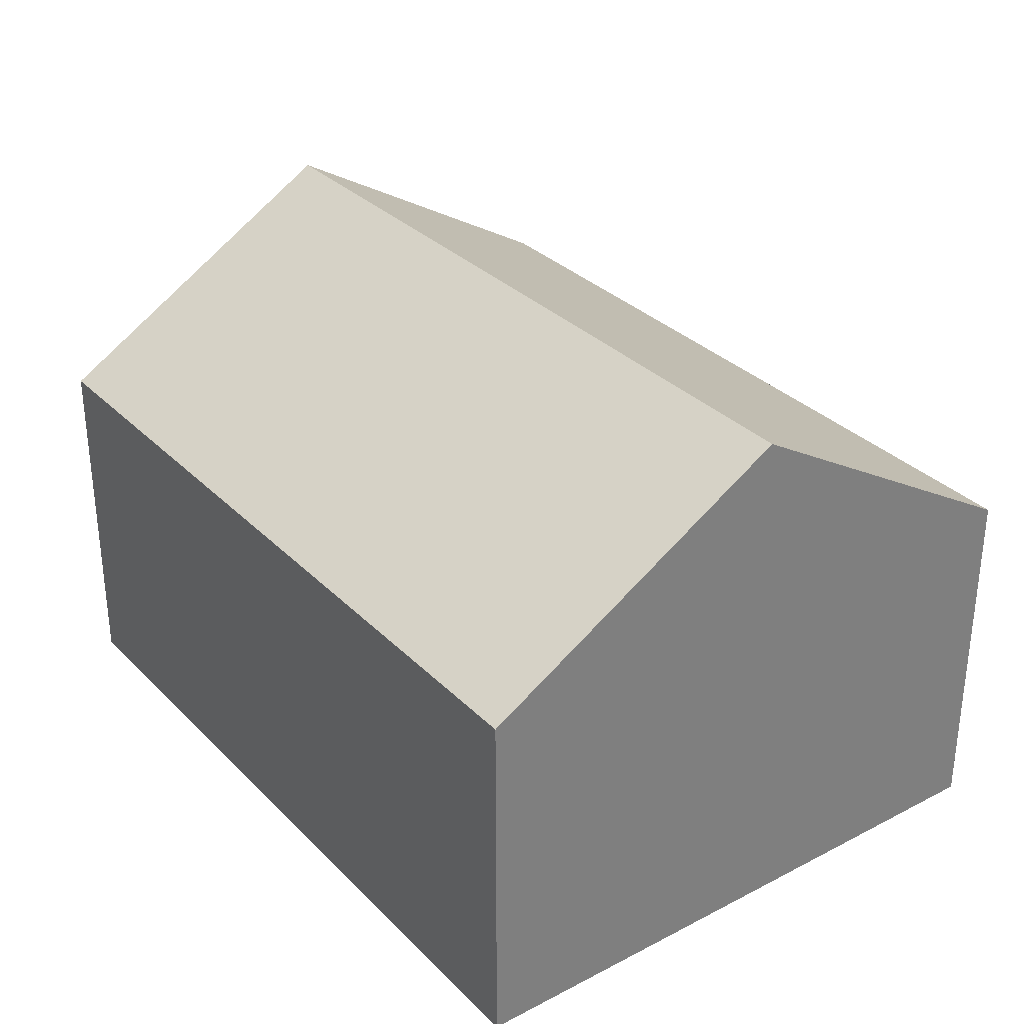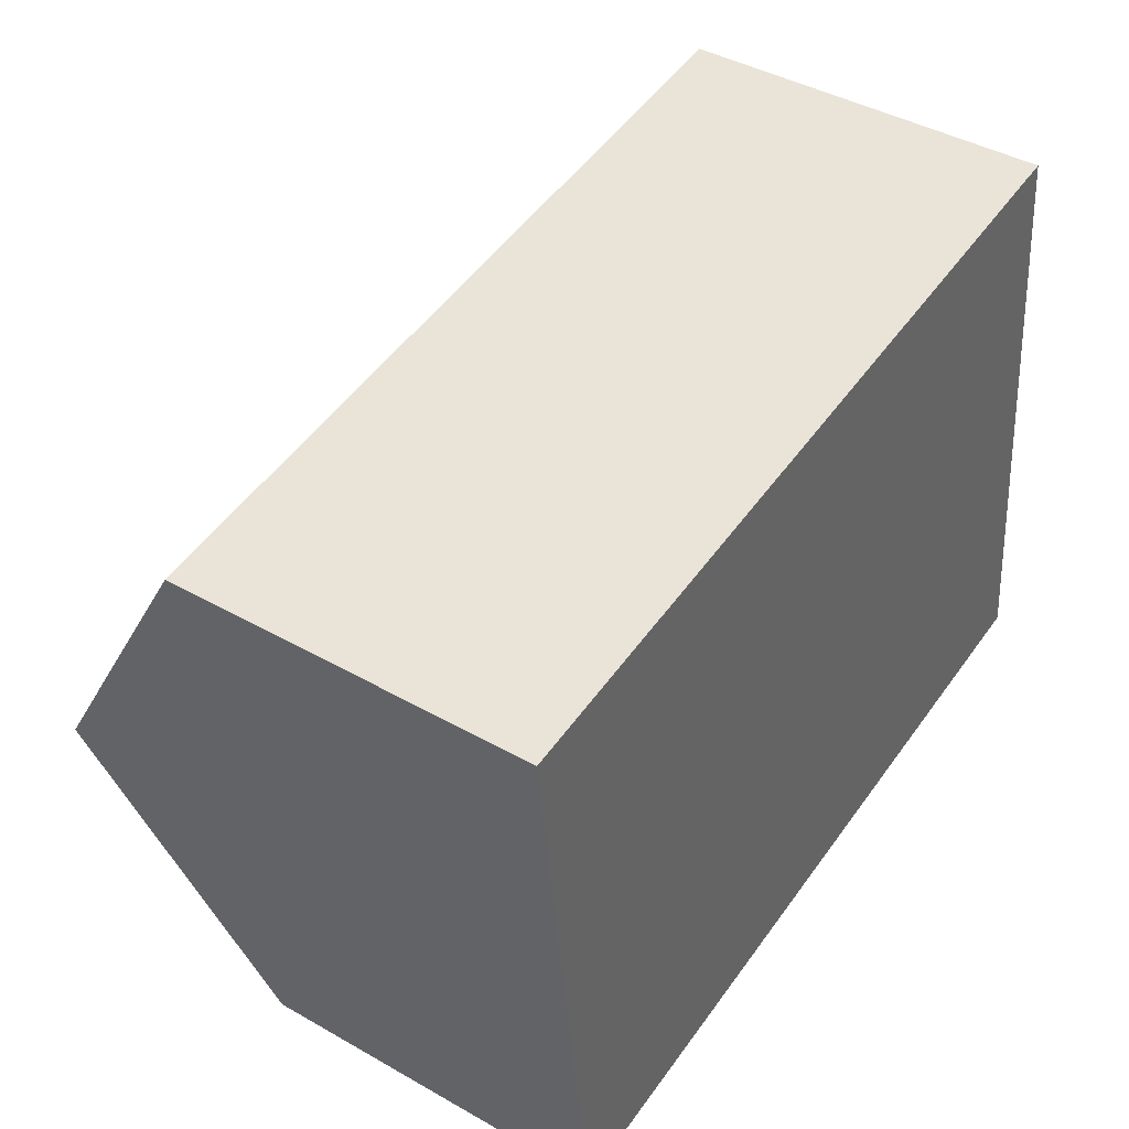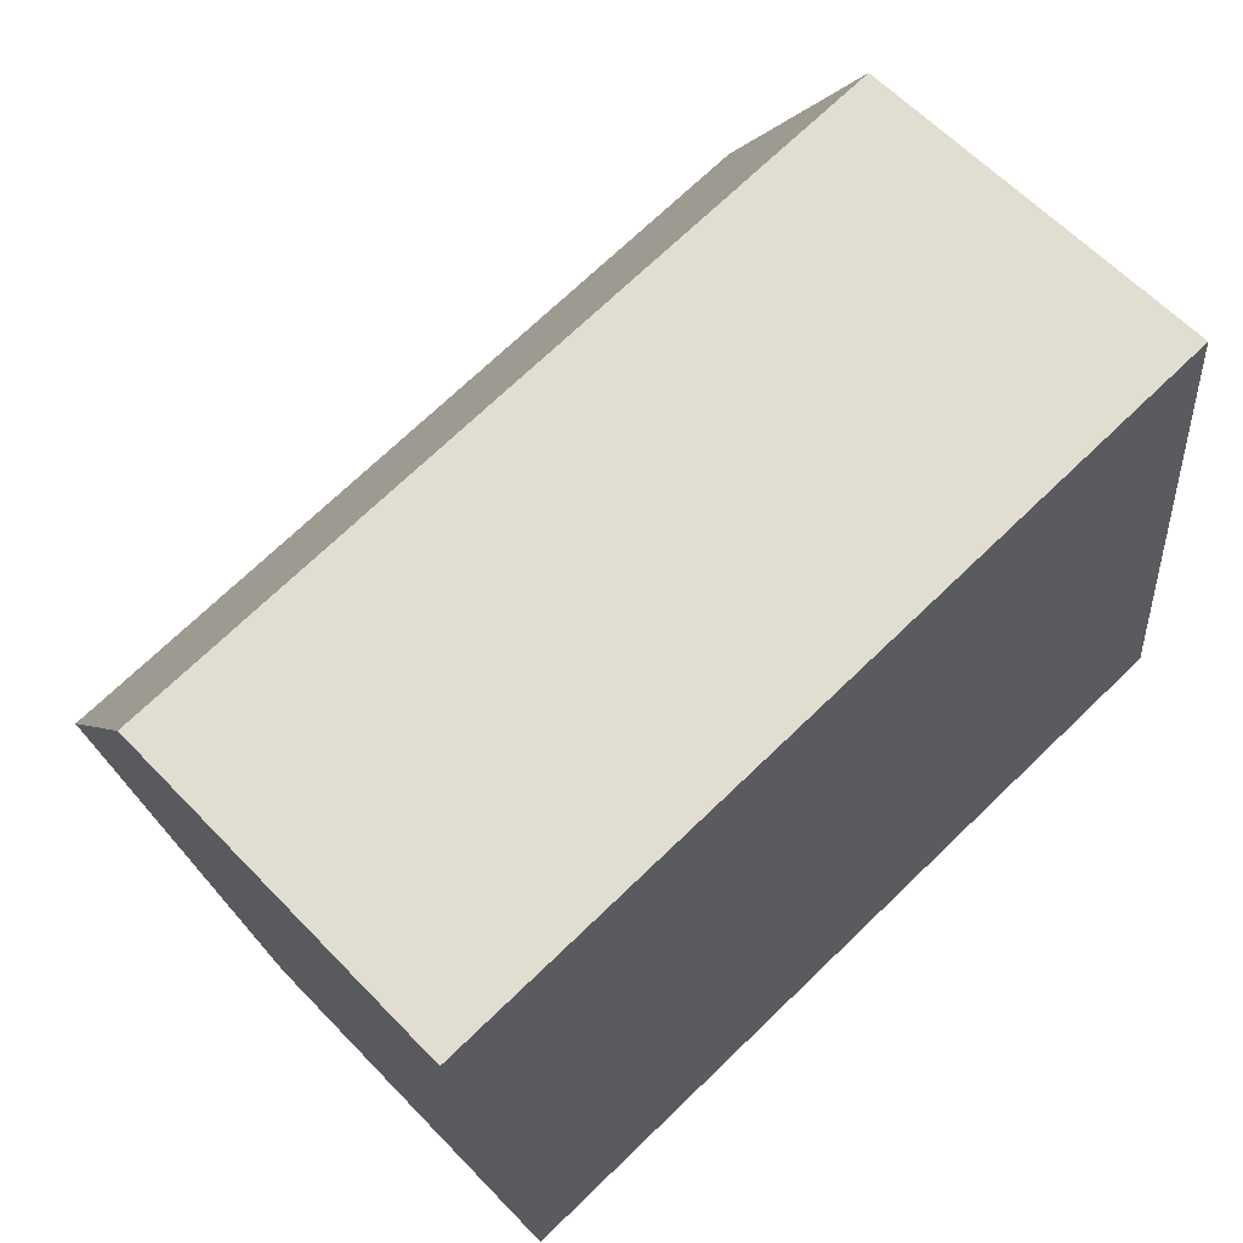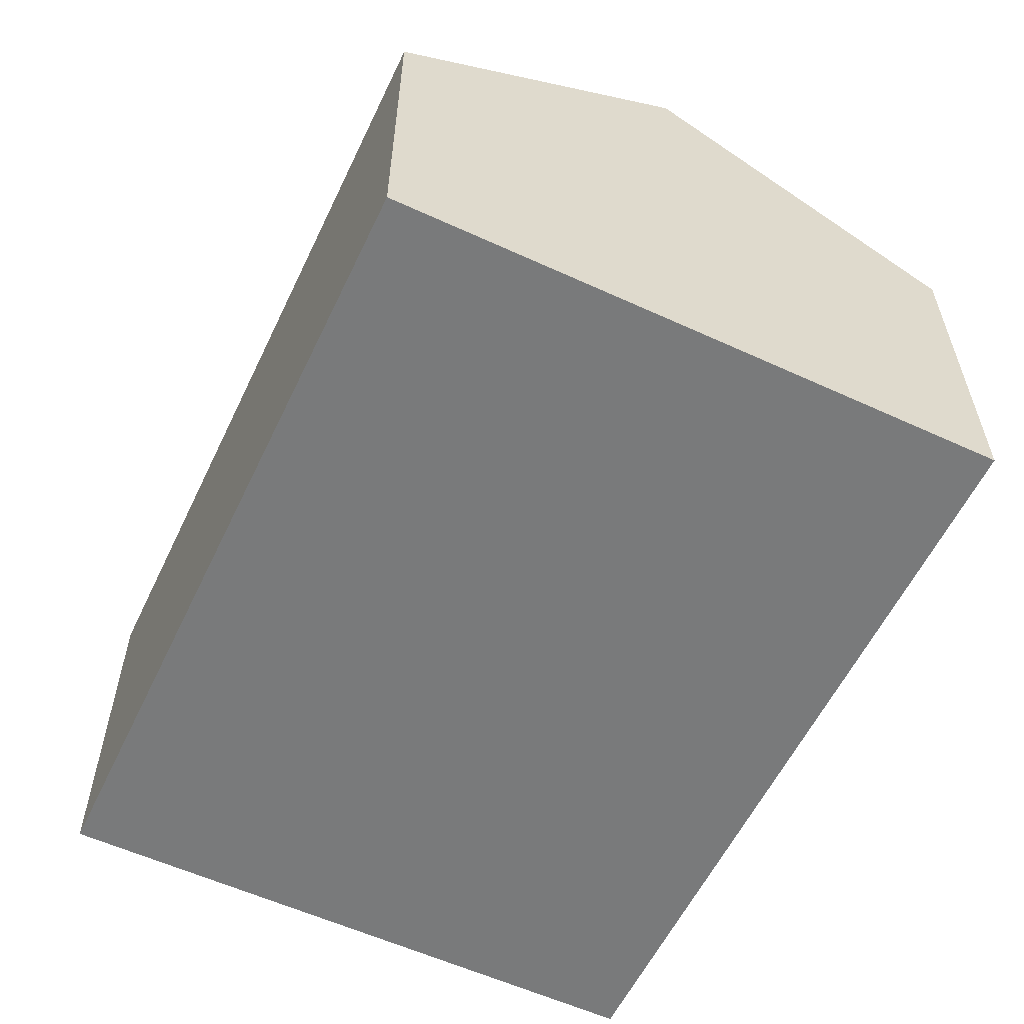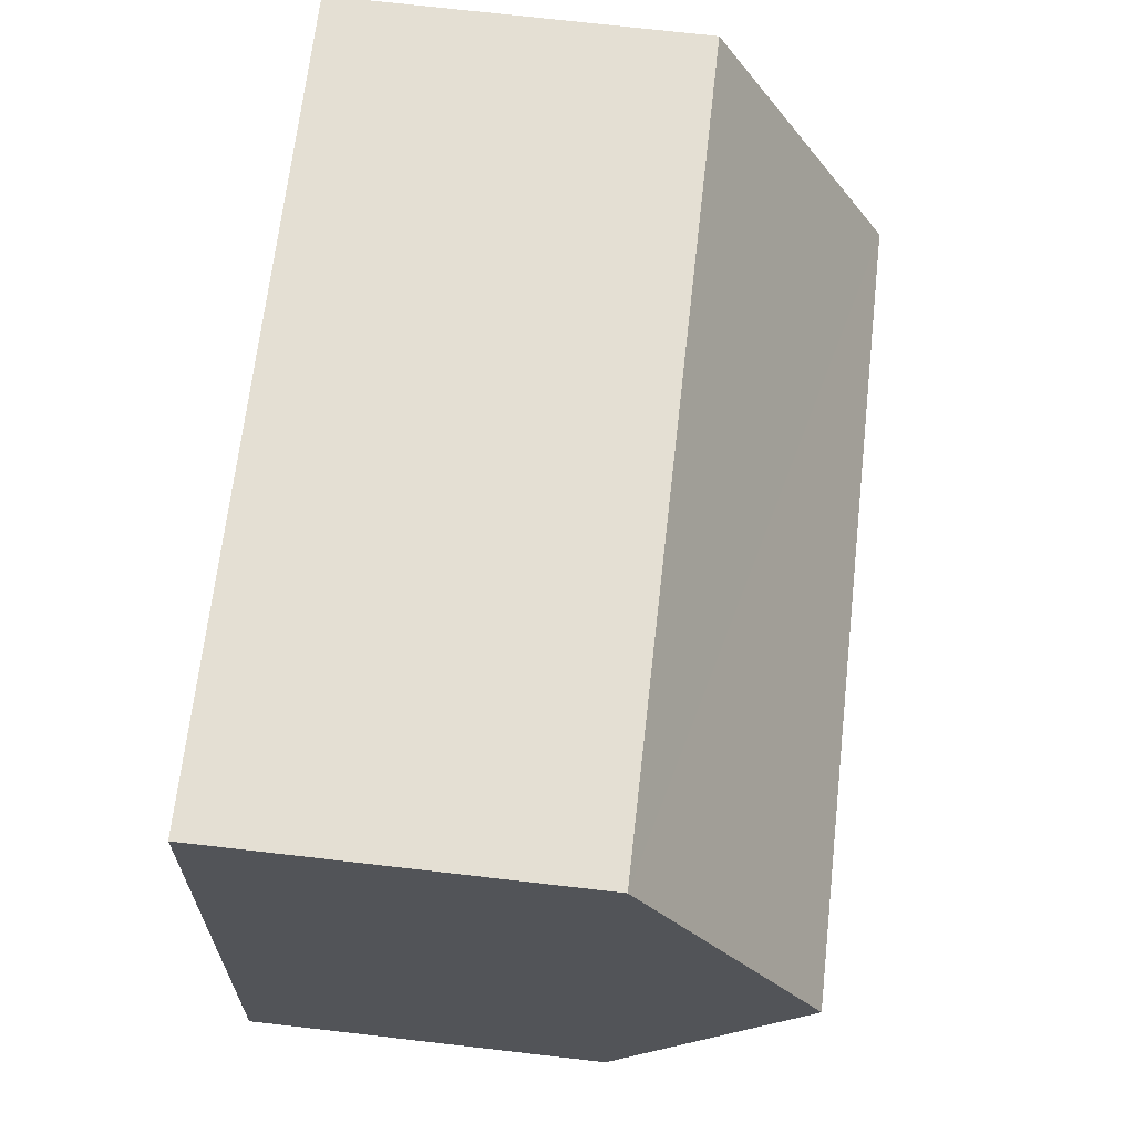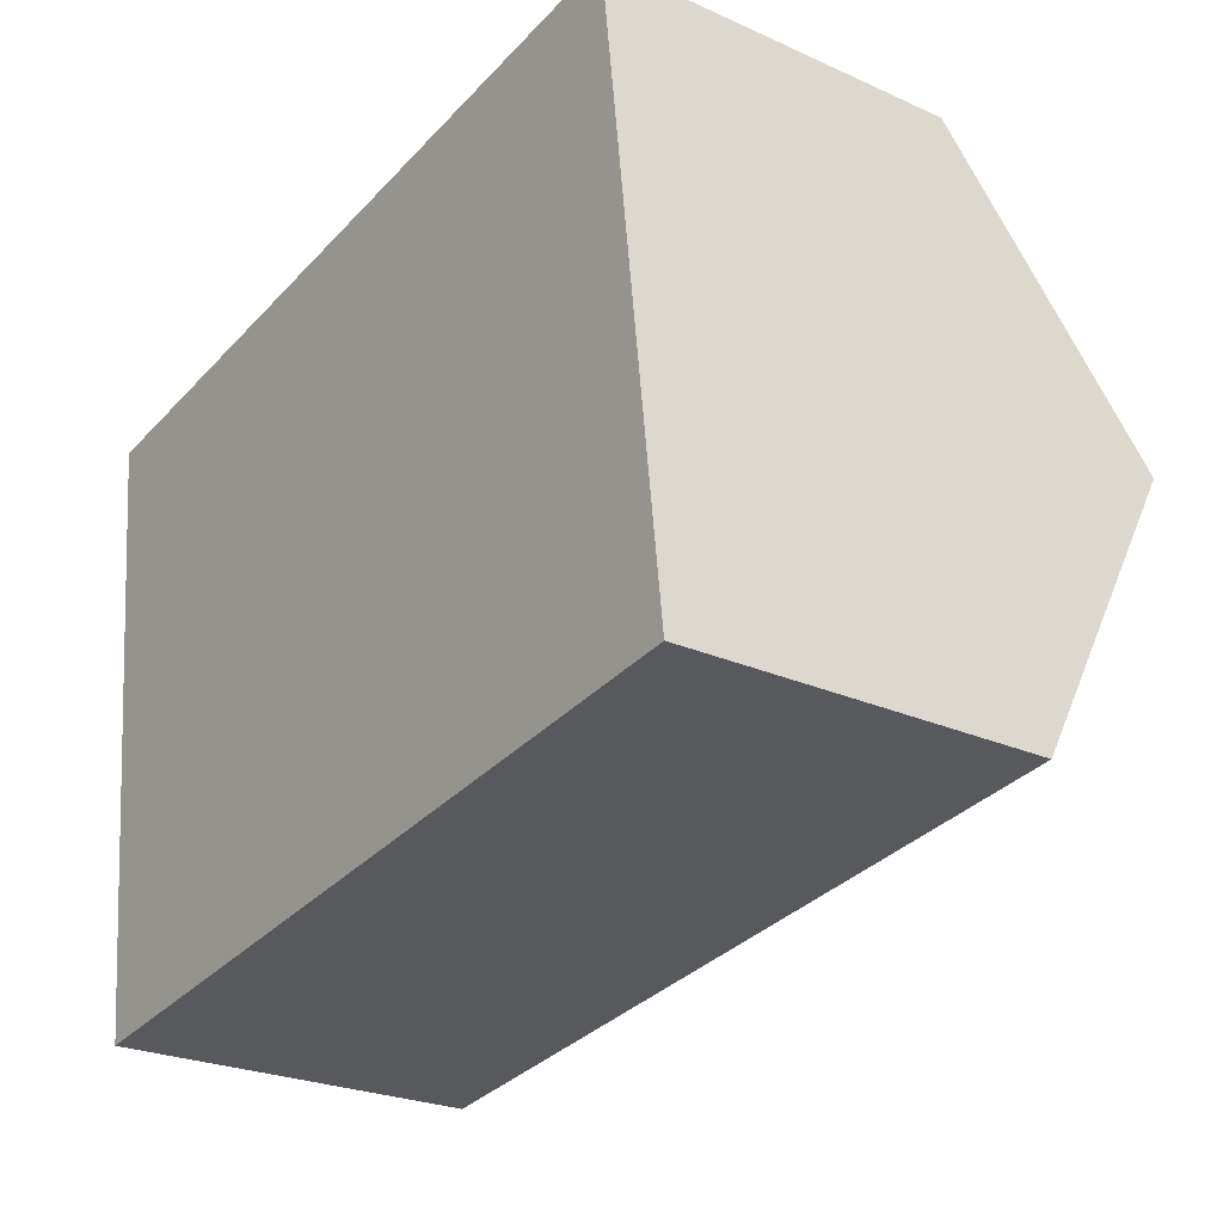
<metadata>
{"format":"obj","ext":"obj","renderer":"f3d","projection":"perspective","resolution":1024,"background":"white","views":[{"elev":31.8,"azim":46.9,"up":"+Y"},{"elev":42.0,"azim":-55.6,"up":"+Z"},{"elev":61.5,"azim":-43.5,"up":"+Z"},{"elev":-58.0,"azim":57.7,"up":"+Y"},{"elev":73.8,"azim":96.5,"up":"+Z"},{"elev":-25.1,"azim":53.9,"up":"+Z"}]}
</metadata>
<code>
v  0.215 3.146 -1.783
v  5.01 2.083 -3.015
v  0.429 2.083 -3.566
v  4.796 3.146 -1.232
v  4.581 2.083 0.55
v  0 2.083 1.275e-16
v  0.429 2.184e-16 -3.566
v  0.215 1.092e-16 -1.783
v  0 0 0
v  4.581 -3.368e-17 0.55
v  4.796 7.544e-17 -1.232
v  5.01 1.846e-16 -3.015
g defaultobject
f 1 2 3
f 2 1 4
f 5 1 6
f 1 5 4
f 7 1 3
f 1 7 6
f 6 7 8
f 6 8 9
f 9 5 6
f 5 9 10
f 10 4 5
f 4 10 2
f 2 10 11
f 2 11 12
f 12 3 2
f 3 12 7
f 8 10 9
f 10 8 7
f 10 7 12
f 10 12 11

</code>
